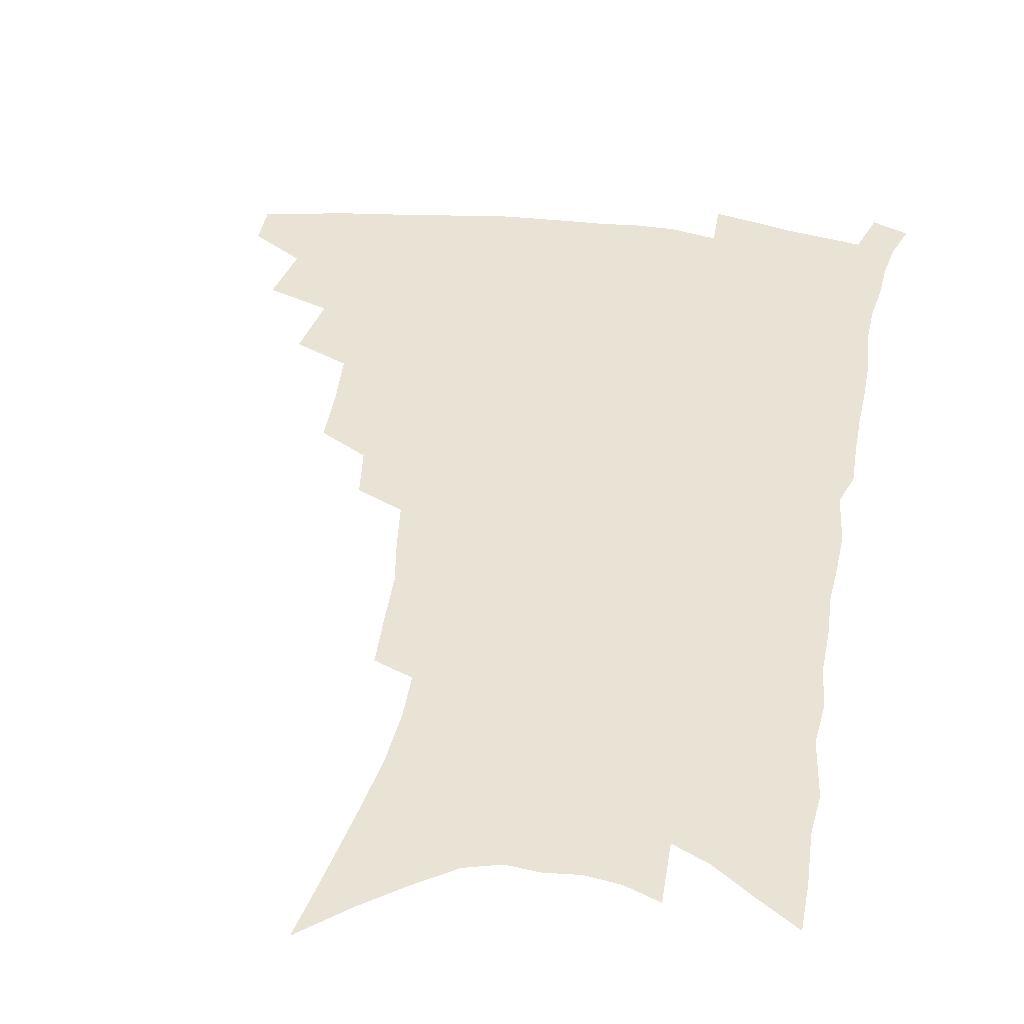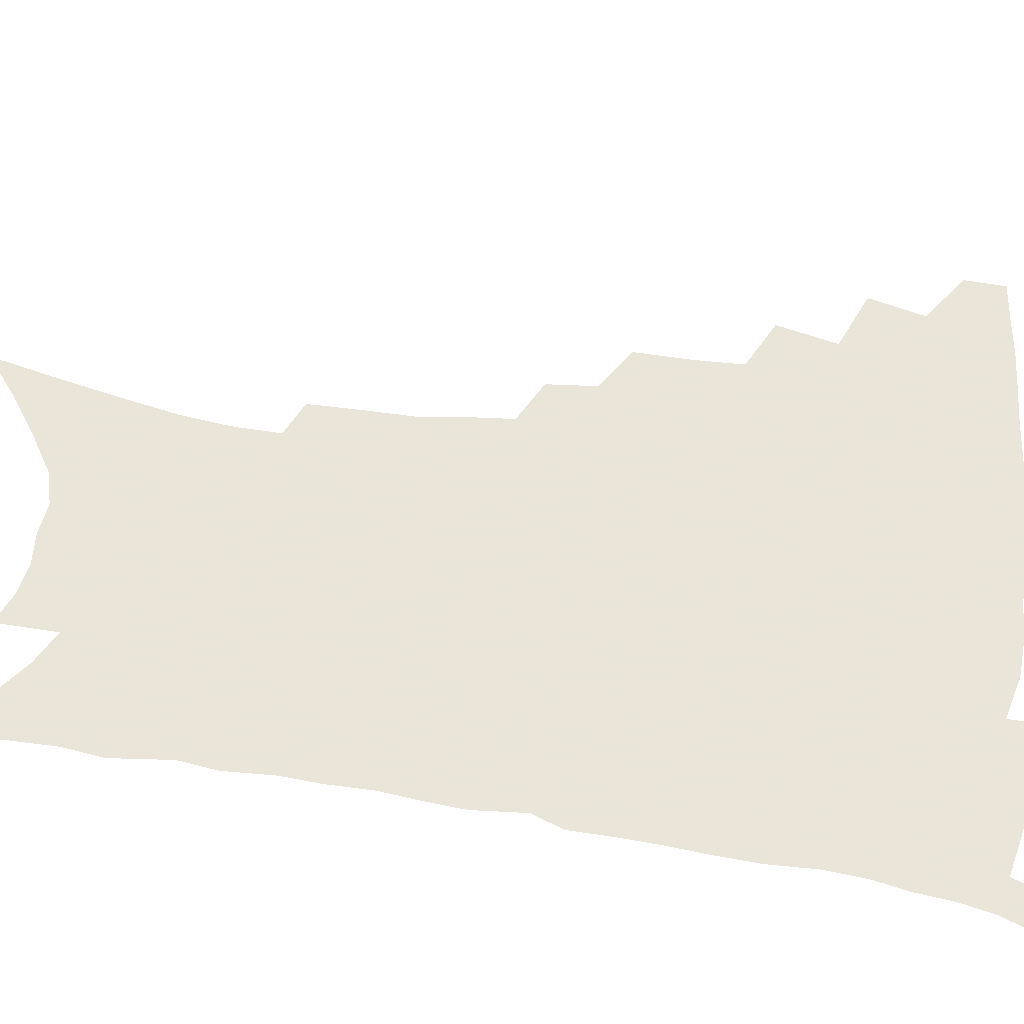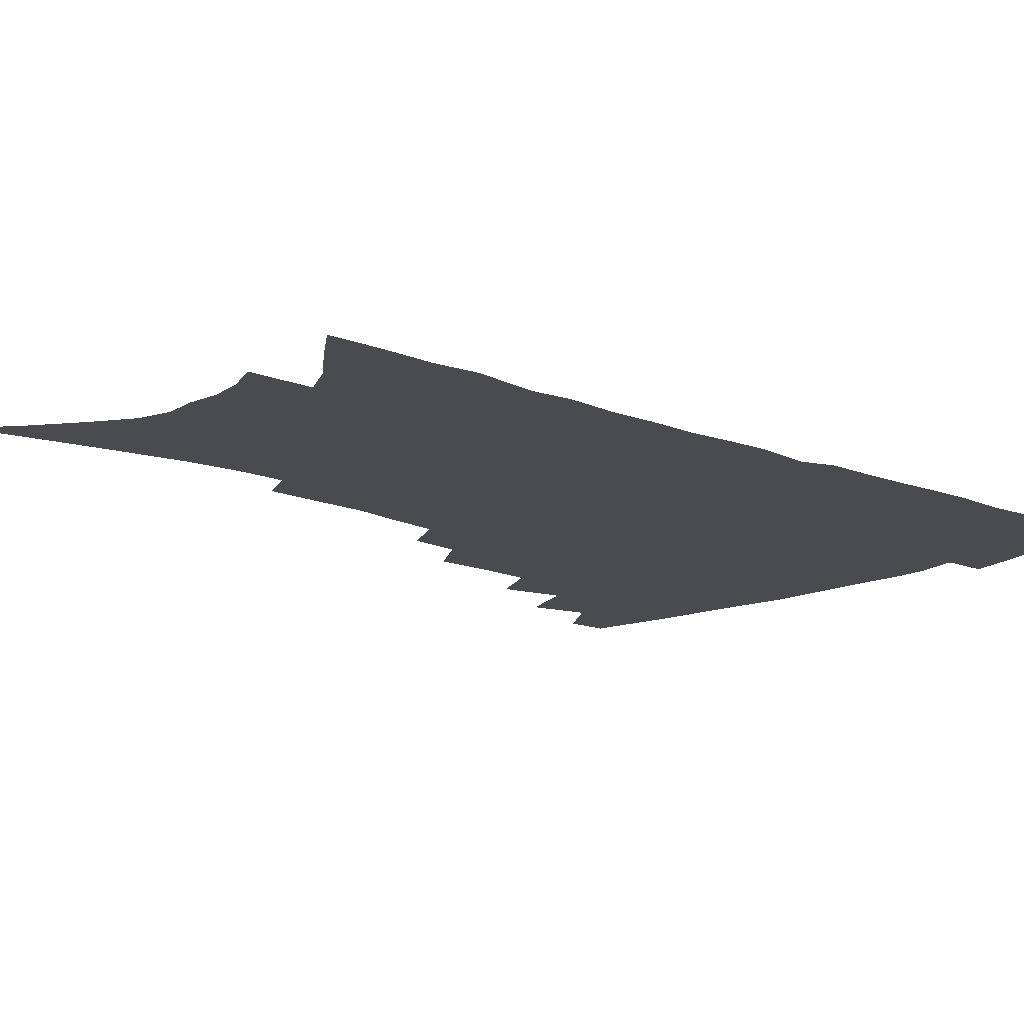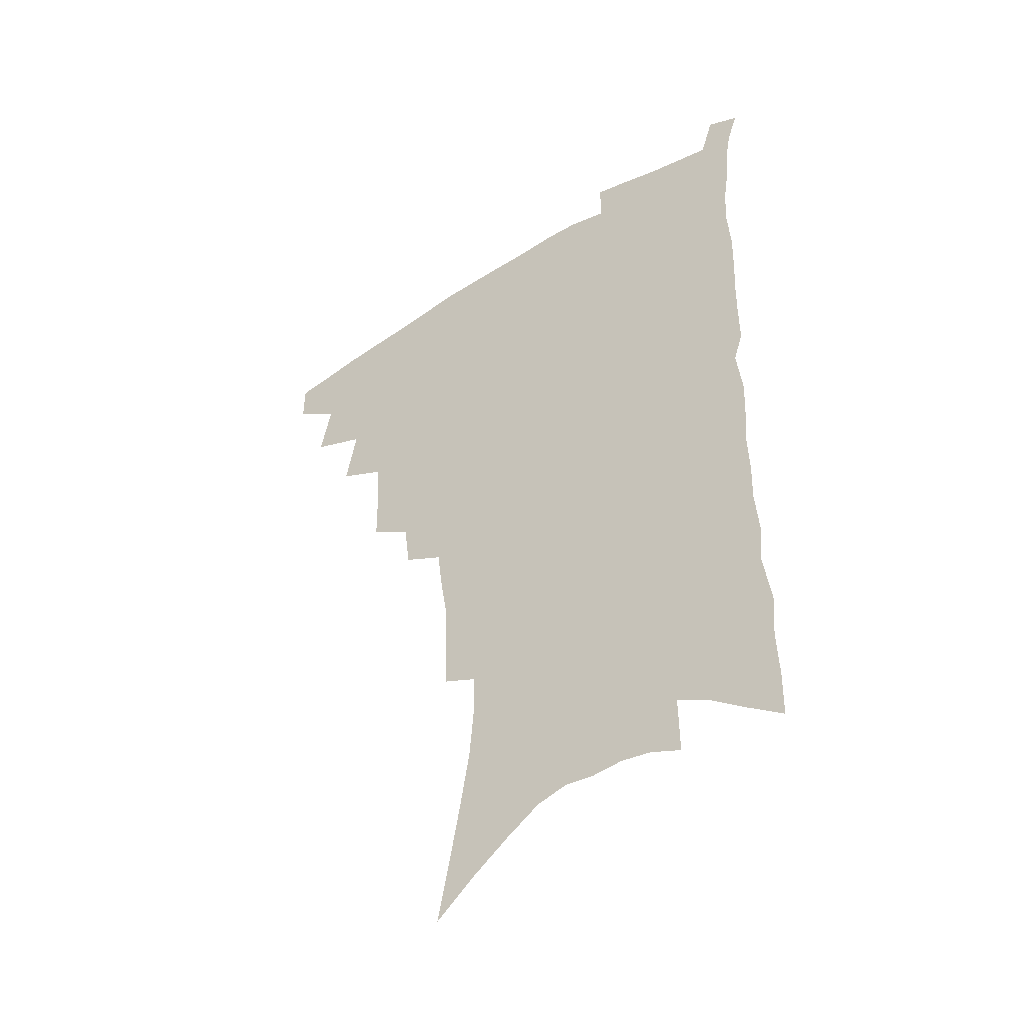
<metadata>
{"format":"obj","ext":"obj","renderer":"f3d","projection":"perspective","resolution":1024,"background":"white","views":[{"elev":41.2,"azim":9.5,"up":"+Z"},{"elev":58.6,"azim":99.7,"up":"+Z"},{"elev":-14.1,"azim":48.3,"up":"+Z"},{"elev":-46.5,"azim":34.7,"up":"+Y"}]}
</metadata>
<code>
v 470.7 469.4 0
v 470.9 484.9 0
v 484.5 436.1 0
v 489 457.4 0
v 488.3 472.5 0
v 485.6 487.3 0
v 501.9 404.9 0
v 506.4 427.9 0
v 504.9 443.9 0
v 505.4 460.5 0
v 502.8 475 0
v 500 490 0
v 522.1 356.1 0
v 521.9 377.5 0
v 520.8 396.2 0
v 523.7 418.1 0
v 521.6 432.2 0
v 521.1 448.1 0
v 519.6 462.6 0
v 517.5 476.9 0
v 514.9 491.9 0
v 541 327.8 0
v 538.7 346.3 0
v 538.5 368.1 0
v 538.4 388.3 0
v 538.7 406.9 0
v 537.5 420.9 0
v 537 436.2 0
v 535.7 450.5 0
v 534 464.6 0
v 531.8 479 0
v 529.6 493.6 0
v 563.3 246.7 0
v 562.6 265.3 0
v 562 285.6 0
v 559.4 301.7 0
v 557.2 320.1 0
v 555.6 340.2 0
v 554.1 357.9 0
v 552.4 374.1 0
v 551.2 389.6 0
v 551.7 407.9 0
v 552.1 424.6 0
v 551.6 439 0
v 550 452.7 0
v 548.1 466.6 0
v 546.1 481 0
v 543.9 495.8 0
v 562.4 132.2 0
v 567.1 156.7 0
v 571.4 180.4 0
v 575.3 203.9 0
v 576.9 223.8 0
v 576.7 241.1 0
v 576.6 261.6 0
v 575.3 278.9 0
v 573.6 295.5 0
v 571.9 312.8 0
v 570 329.7 0
v 568.9 348.1 0
v 567.5 364.2 0
v 567.4 381.9 0
v 566.9 397.7 0
v 566.5 413 0
v 566 427.4 0
v 565.2 440.8 0
v 564.7 454.4 0
v 562.8 467.9 0
v 560.4 482.6 0
v 558.1 498.1 0
v 578.2 145.5 0
v 582.7 170.3 0
v 586.9 195.5 0
v 588.3 214.9 0
v 589.3 234.8 0
v 588.3 250.6 0
v 588.1 270.4 0
v 587.3 288.8 0
v 585.8 305.2 0
v 584.3 321.5 0
v 582.7 337.2 0
v 581.5 353.4 0
v 580.8 369.9 0
v 580.1 385.3 0
v 580.1 401.4 0
v 579.7 415.8 0
v 579.1 429.1 0
v 578.8 442.5 0
v 578.3 455.6 0
v 576.7 469 0
v 574.8 483.5 0
v 572.7 498.8 0
v 592.6 156.2 0
v 595.9 179 0
v 599.4 204.2 0
v 600.5 224 0
v 600.4 241.7 0
v 599.8 259.1 0
v 598.9 275.6 0
v 598 293 0
v 597 310.7 0
v 595.6 325.3 0
v 594.7 342.2 0
v 593.6 357 0
v 593.1 373.2 0
v 592.6 387.8 0
v 592.5 403.1 0
v 592.3 417.4 0
v 592.2 431.1 0
v 591.7 443.6 0
v 591.1 456.5 0
v 590.5 469.7 0
v 589.2 483.7 0
v 587.1 499.3 0
v 606.3 165.4 0
v 609.4 189.4 0
v 610.9 210.3 0
v 611.1 227.6 0
v 610.8 244.5 0
v 610.2 260.9 0
v 609.9 281.2 0
v 608.9 296.9 0
v 607.8 312.4 0
v 607.1 330 0
v 606.1 343.8 0
v 605.2 358.4 0
v 604.9 374.4 0
v 604.8 390 0
v 604.7 404.5 0
v 604.8 418.7 0
v 604.6 431 0
v 604.5 444.1 0
v 604.4 457.2 0
v 603.9 470.1 0
v 603.3 483.6 0
v 601.4 499.7 0
v 618.4 168.8 0
v 620.7 192.4 0
v 621.6 212.5 0
v 621.9 231.8 0
v 621.3 246.7 0
v 621.1 266.2 0
v 620.4 282.4 0
v 619.6 298.9 0
v 618.8 315.6 0
v 618.1 330.8 0
v 617.5 346.2 0
v 617.1 361.3 0
v 616.9 377.2 0
v 616.6 390.9 0
v 616.6 403.7 0
v 617 419.7 0
v 617.2 431.9 0
v 617.6 444.9 0
v 617.4 457.6 0
v 617 470.8 0
v 616.9 484 0
v 615.3 500.9 0
v 630.1 167.5 0
v 631.8 193.1 0
v 632.3 214.7 0
v 632.3 233.1 0
v 632.1 249.9 0
v 631.8 264.9 0
v 631.1 281.8 0
v 630.4 298.2 0
v 629.7 315.5 0
v 629.2 332.4 0
v 628.8 346.7 0
v 628.5 362.2 0
v 628.4 376.8 0
v 628.4 391.5 0
v 628.5 405.2 0
v 628.9 419 0
v 629.4 431.2 0
v 630.1 445.6 0
v 630.4 457.7 0
v 630.8 470.5 0
v 630.6 484.3 0
v 629.4 500.6 0
v 642.2 168.6 0
v 642.9 193.3 0
v 643.3 211 0
v 642.9 232 0
v 642.8 248.9 0
v 642.4 264.6 0
v 641.7 282.1 0
v 641.2 298.6 0
v 640.8 314 0
v 640.2 331.5 0
v 640.2 345.7 0
v 639.8 361.8 0
v 640.1 375.7 0
v 640 390.9 0
v 640.3 404.5 0
v 640.5 418.6 0
v 641.6 430.3 0
v 642.3 444.4 0
v 643.1 457.2 0
v 643.9 469.9 0
v 644.8 483 0
v 645.5 497.1 0
v 645.4 513.9 0
v 654.2 166.8 0
v 654.3 190.5 0
v 654.2 210.3 0
v 655 225.1 0
v 653.6 247.4 0
v 653 264.9 0
v 652.4 281.8 0
v 651.9 298.7 0
v 651.9 312.4 0
v 651.3 329.8 0
v 651.6 343.9 0
v 652.1 357.7 0
v 651.7 373.9 0
v 651.7 389 0
v 652.2 402.6 0
v 652.7 416.4 0
v 653.7 429.4 0
v 654.4 443.9 0
v 655.6 456.2 0
v 656.8 468.8 0
v 658.2 481.7 0
v 659.3 495.2 0
v 659.7 510.7 0
v 666.5 161.9 0
v 666.3 185.1 0
v 666 205.3 0
v 665.8 223.7 0
v 664.9 243.8 0
v 664 262.6 0
v 663 280.7 0
v 662.8 296.4 0
v 662.8 311.2 0
v 662.5 327.3 0
v 663.6 340.3 0
v 663.6 355.7 0
v 663.7 370.7 0
v 663.6 386.4 0
v 664.2 400.5 0
v 664.2 415.6 0
v 666.1 427.5 0
v 666.8 441.7 0
v 668.2 454.6 0
v 669.6 467.3 0
v 671.2 480.3 0
v 672.8 492.9 0
v 674.2 507 0
v 679 178.8 0
v 678.1 199.7 0
v 677 220.6 0
v 677.2 237.2 0
v 676.8 254.9 0
v 676.1 272.5 0
v 675.2 290 0
v 674.7 306.4 0
v 675.4 320.7 0
v 676.3 334.7 0
v 675.8 351.2 0
v 675.9 366.7 0
v 676.6 381.2 0
v 677.1 395.9 0
v 678.4 409.6 0
v 678.7 424.6 0
v 679.9 438.2 0
v 680.6 453 0
v 682.2 465.9 0
v 683.8 478.6 0
v 685.8 491.4 0
v 687.7 504.6 0
v 693.3 168.2 0
v 691.8 190.4 0
v 691.8 208.6 0
v 690.1 229.4 0
v 690 246.5 0
v 689.4 264.1 0
v 689.2 280.5 0
v 688.2 298 0
v 688.9 312.8 0
v 689.5 327.8 0
v 688.8 344.8 0
v 688.8 360.7 0
v 690.3 374.5 0
v 691.7 388.6 0
v 692 404.1 0
v 691.2 420.9 0
v 693.1 434.3 0
v 694.3 448.6 0
v 695.1 463.1 0
v 696.7 476.3 0
v 698.8 489.3 0
v 701 502.2 0
v 706.3 518.3 0
v 707.6 158.2 0
v 707.9 176.3 0
v 707.2 195.8 0
v 708.7 211.5 0
v 705.5 234 0
v 706.9 248.7 0
v 705.4 267.4 0
v 705.9 283.1 0
v 705.3 300 0
v 706.4 314.7 0
v 707 330.3 0
v 704.8 349.8 0
v 708.6 361.7 0
v 708.5 378 0
v 708.7 394 0
v 709.4 409.7 0
v 709.7 425.4 0
v 708.5 443.5 0
v 709.2 458.7 0
v 711.3 472.1 0
v 712.3 486.6 0
v 714.6 499.7 0
v 719 512.7 0
f 4 5 1
f 1 5 2
f 5 6 2
f 8 9 3
f 3 9 4
f 9 10 4
f 4 10 5
f 10 11 5
f 5 11 6
f 11 12 6
f 15 16 7
f 7 16 8
f 16 17 8
f 8 17 9
f 17 18 9
f 9 18 10
f 18 19 10
f 10 19 11
f 19 20 11
f 11 20 12
f 20 21 12
f 23 24 13
f 13 24 14
f 24 25 14
f 14 25 15
f 25 26 15
f 15 26 16
f 26 27 16
f 16 27 17
f 27 28 17
f 17 28 18
f 28 29 18
f 18 29 19
f 29 30 19
f 19 30 20
f 30 31 20
f 20 31 21
f 31 32 21
f 37 38 22
f 22 38 23
f 38 39 23
f 23 39 24
f 39 40 24
f 24 40 25
f 40 41 25
f 25 41 26
f 41 42 26
f 26 42 27
f 42 43 27
f 27 43 28
f 43 44 28
f 28 44 29
f 44 45 29
f 29 45 30
f 45 46 30
f 30 46 31
f 46 47 31
f 31 47 32
f 47 48 32
f 54 55 33
f 33 55 34
f 55 56 34
f 34 56 35
f 56 57 35
f 35 57 36
f 57 58 36
f 36 58 37
f 58 59 37
f 37 59 38
f 59 60 38
f 38 60 39
f 60 61 39
f 39 61 40
f 61 62 40
f 40 62 41
f 62 63 41
f 41 63 42
f 63 64 42
f 42 64 43
f 64 65 43
f 43 65 44
f 65 66 44
f 44 66 45
f 66 67 45
f 45 67 46
f 67 68 46
f 46 68 47
f 68 69 47
f 47 69 48
f 69 70 48
f 49 71 50
f 71 72 50
f 50 72 51
f 72 73 51
f 51 73 52
f 73 74 52
f 52 74 53
f 74 75 53
f 53 75 54
f 75 76 54
f 54 76 55
f 76 77 55
f 55 77 56
f 77 78 56
f 56 78 57
f 78 79 57
f 57 79 58
f 79 80 58
f 58 80 59
f 80 81 59
f 59 81 60
f 81 82 60
f 60 82 61
f 82 83 61
f 61 83 62
f 83 84 62
f 62 84 63
f 84 85 63
f 63 85 64
f 85 86 64
f 64 86 65
f 86 87 65
f 65 87 66
f 87 88 66
f 66 88 67
f 88 89 67
f 67 89 68
f 89 90 68
f 68 90 69
f 90 91 69
f 69 91 70
f 91 92 70
f 71 93 72
f 93 94 72
f 72 94 73
f 94 95 73
f 73 95 74
f 95 96 74
f 74 96 75
f 96 97 75
f 75 97 76
f 97 98 76
f 76 98 77
f 98 99 77
f 77 99 78
f 99 100 78
f 78 100 79
f 100 101 79
f 79 101 80
f 101 102 80
f 80 102 81
f 102 103 81
f 81 103 82
f 103 104 82
f 82 104 83
f 104 105 83
f 83 105 84
f 105 106 84
f 84 106 85
f 106 107 85
f 85 107 86
f 107 108 86
f 86 108 87
f 108 109 87
f 87 109 88
f 109 110 88
f 88 110 89
f 110 111 89
f 89 111 90
f 111 112 90
f 90 112 91
f 112 113 91
f 91 113 92
f 113 114 92
f 93 115 94
f 115 116 94
f 94 116 95
f 116 117 95
f 95 117 96
f 117 118 96
f 96 118 97
f 118 119 97
f 97 119 98
f 119 120 98
f 98 120 99
f 120 121 99
f 99 121 100
f 121 122 100
f 100 122 101
f 122 123 101
f 101 123 102
f 123 124 102
f 102 124 103
f 124 125 103
f 103 125 104
f 125 126 104
f 104 126 105
f 126 127 105
f 105 127 106
f 127 128 106
f 106 128 107
f 128 129 107
f 107 129 108
f 129 130 108
f 108 130 109
f 130 131 109
f 109 131 110
f 131 132 110
f 110 132 111
f 132 133 111
f 111 133 112
f 133 134 112
f 112 134 113
f 134 135 113
f 113 135 114
f 135 136 114
f 115 137 116
f 137 138 116
f 116 138 117
f 138 139 117
f 117 139 118
f 139 140 118
f 118 140 119
f 140 141 119
f 119 141 120
f 141 142 120
f 120 142 121
f 142 143 121
f 121 143 122
f 143 144 122
f 122 144 123
f 144 145 123
f 123 145 124
f 145 146 124
f 124 146 125
f 146 147 125
f 125 147 126
f 147 148 126
f 126 148 127
f 148 149 127
f 127 149 128
f 149 150 128
f 128 150 129
f 150 151 129
f 129 151 130
f 151 152 130
f 130 152 131
f 152 153 131
f 131 153 132
f 153 154 132
f 132 154 133
f 154 155 133
f 133 155 134
f 155 156 134
f 134 156 135
f 156 157 135
f 135 157 136
f 157 158 136
f 137 159 138
f 159 160 138
f 138 160 139
f 160 161 139
f 139 161 140
f 161 162 140
f 140 162 141
f 162 163 141
f 141 163 142
f 163 164 142
f 142 164 143
f 164 165 143
f 143 165 144
f 165 166 144
f 144 166 145
f 166 167 145
f 145 167 146
f 167 168 146
f 146 168 147
f 168 169 147
f 147 169 148
f 169 170 148
f 148 170 149
f 170 171 149
f 149 171 150
f 171 172 150
f 150 172 151
f 172 173 151
f 151 173 152
f 173 174 152
f 152 174 153
f 174 175 153
f 153 175 154
f 175 176 154
f 154 176 155
f 176 177 155
f 155 177 156
f 177 178 156
f 156 178 157
f 178 179 157
f 157 179 158
f 179 180 158
f 159 181 160
f 181 182 160
f 160 182 161
f 182 183 161
f 161 183 162
f 183 184 162
f 162 184 163
f 184 185 163
f 163 185 164
f 185 186 164
f 164 186 165
f 186 187 165
f 165 187 166
f 187 188 166
f 166 188 167
f 188 189 167
f 167 189 168
f 189 190 168
f 168 190 169
f 190 191 169
f 169 191 170
f 191 192 170
f 170 192 171
f 192 193 171
f 171 193 172
f 193 194 172
f 172 194 173
f 194 195 173
f 173 195 174
f 195 196 174
f 174 196 175
f 196 197 175
f 175 197 176
f 197 198 176
f 176 198 177
f 198 199 177
f 177 199 178
f 199 200 178
f 178 200 179
f 200 201 179
f 179 201 180
f 201 202 180
f 181 204 182
f 204 205 182
f 182 205 183
f 205 206 183
f 183 206 184
f 206 207 184
f 184 207 185
f 207 208 185
f 185 208 186
f 208 209 186
f 186 209 187
f 209 210 187
f 187 210 188
f 210 211 188
f 188 211 189
f 211 212 189
f 189 212 190
f 212 213 190
f 190 213 191
f 213 214 191
f 191 214 192
f 214 215 192
f 192 215 193
f 215 216 193
f 193 216 194
f 216 217 194
f 194 217 195
f 217 218 195
f 195 218 196
f 218 219 196
f 196 219 197
f 219 220 197
f 197 220 198
f 220 221 198
f 198 221 199
f 221 222 199
f 199 222 200
f 222 223 200
f 200 223 201
f 223 224 201
f 201 224 202
f 224 225 202
f 202 225 203
f 225 226 203
f 204 227 205
f 227 228 205
f 205 228 206
f 228 229 206
f 206 229 207
f 229 230 207
f 207 230 208
f 230 231 208
f 208 231 209
f 231 232 209
f 209 232 210
f 232 233 210
f 210 233 211
f 233 234 211
f 211 234 212
f 234 235 212
f 212 235 213
f 235 236 213
f 213 236 214
f 236 237 214
f 214 237 215
f 237 238 215
f 215 238 216
f 238 239 216
f 216 239 217
f 239 240 217
f 217 240 218
f 240 241 218
f 218 241 219
f 241 242 219
f 219 242 220
f 242 243 220
f 220 243 221
f 243 244 221
f 221 244 222
f 244 245 222
f 222 245 223
f 245 246 223
f 223 246 224
f 246 247 224
f 224 247 225
f 247 248 225
f 225 248 226
f 248 249 226
f 228 250 229
f 250 251 229
f 229 251 230
f 251 252 230
f 230 252 231
f 252 253 231
f 231 253 232
f 253 254 232
f 232 254 233
f 254 255 233
f 233 255 234
f 255 256 234
f 234 256 235
f 256 257 235
f 235 257 236
f 257 258 236
f 236 258 237
f 258 259 237
f 237 259 238
f 259 260 238
f 238 260 239
f 260 261 239
f 239 261 240
f 261 262 240
f 240 262 241
f 262 263 241
f 241 263 242
f 263 264 242
f 242 264 243
f 264 265 243
f 243 265 244
f 265 266 244
f 244 266 245
f 266 267 245
f 245 267 246
f 267 268 246
f 246 268 247
f 268 269 247
f 247 269 248
f 269 270 248
f 248 270 249
f 270 271 249
f 250 272 251
f 272 273 251
f 251 273 252
f 273 274 252
f 252 274 253
f 274 275 253
f 253 275 254
f 275 276 254
f 254 276 255
f 276 277 255
f 255 277 256
f 277 278 256
f 256 278 257
f 278 279 257
f 257 279 258
f 279 280 258
f 258 280 259
f 280 281 259
f 259 281 260
f 281 282 260
f 260 282 261
f 282 283 261
f 261 283 262
f 283 284 262
f 262 284 263
f 284 285 263
f 263 285 264
f 285 286 264
f 264 286 265
f 286 287 265
f 265 287 266
f 287 288 266
f 266 288 267
f 288 289 267
f 267 289 268
f 289 290 268
f 268 290 269
f 290 291 269
f 269 291 270
f 291 292 270
f 270 292 271
f 292 293 271
f 272 295 273
f 295 296 273
f 273 296 274
f 296 297 274
f 274 297 275
f 297 298 275
f 275 298 276
f 298 299 276
f 276 299 277
f 299 300 277
f 277 300 278
f 300 301 278
f 278 301 279
f 301 302 279
f 279 302 280
f 302 303 280
f 280 303 281
f 303 304 281
f 281 304 282
f 304 305 282
f 282 305 283
f 305 306 283
f 283 306 284
f 306 307 284
f 284 307 285
f 307 308 285
f 285 308 286
f 308 309 286
f 286 309 287
f 309 310 287
f 287 310 288
f 310 311 288
f 288 311 289
f 311 312 289
f 289 312 290
f 312 313 290
f 290 313 291
f 313 314 291
f 291 314 292
f 314 315 292
f 292 315 293
f 315 316 293
f 293 316 294
f 316 317 294

</code>
